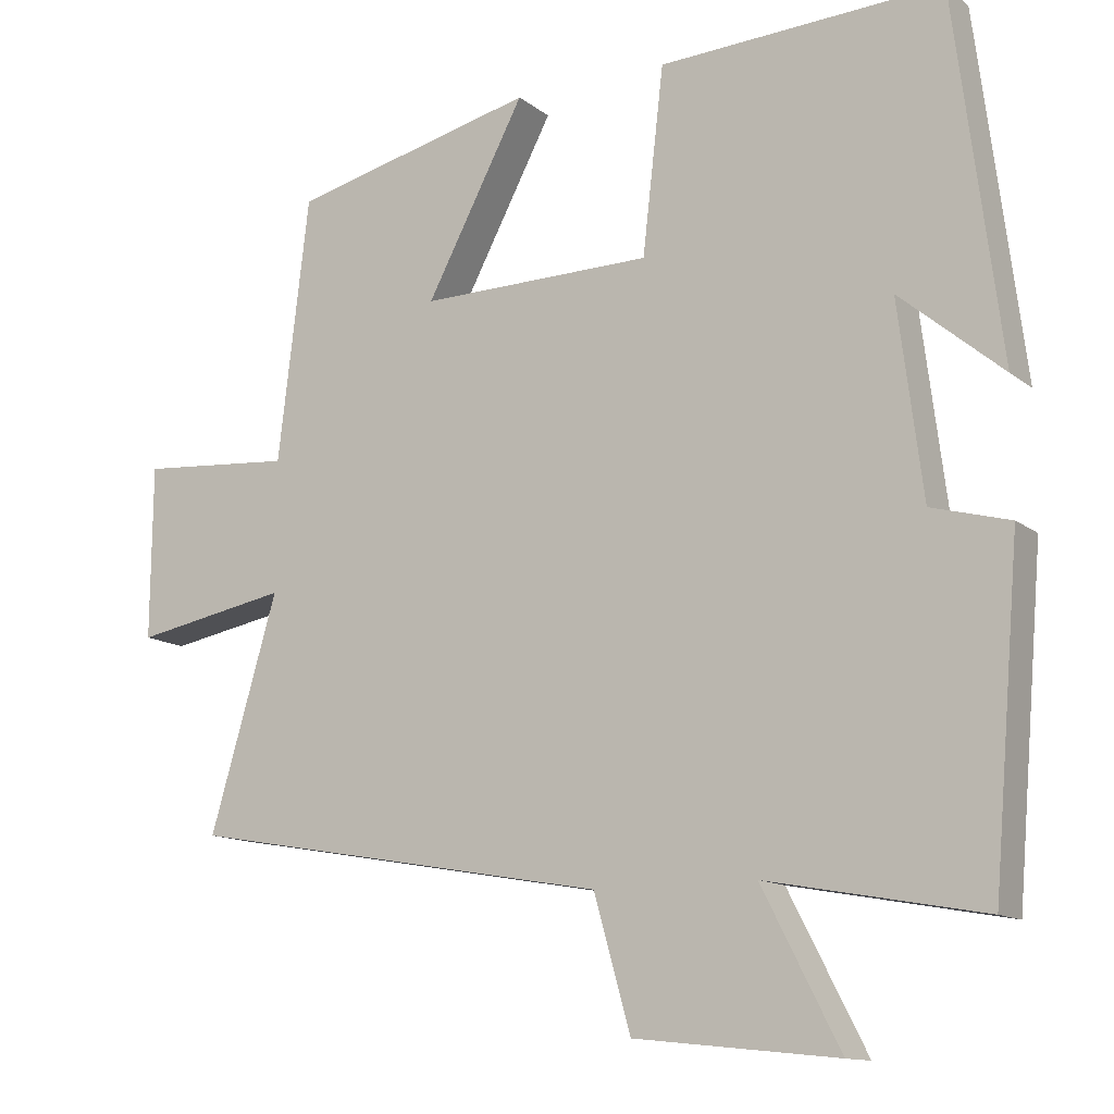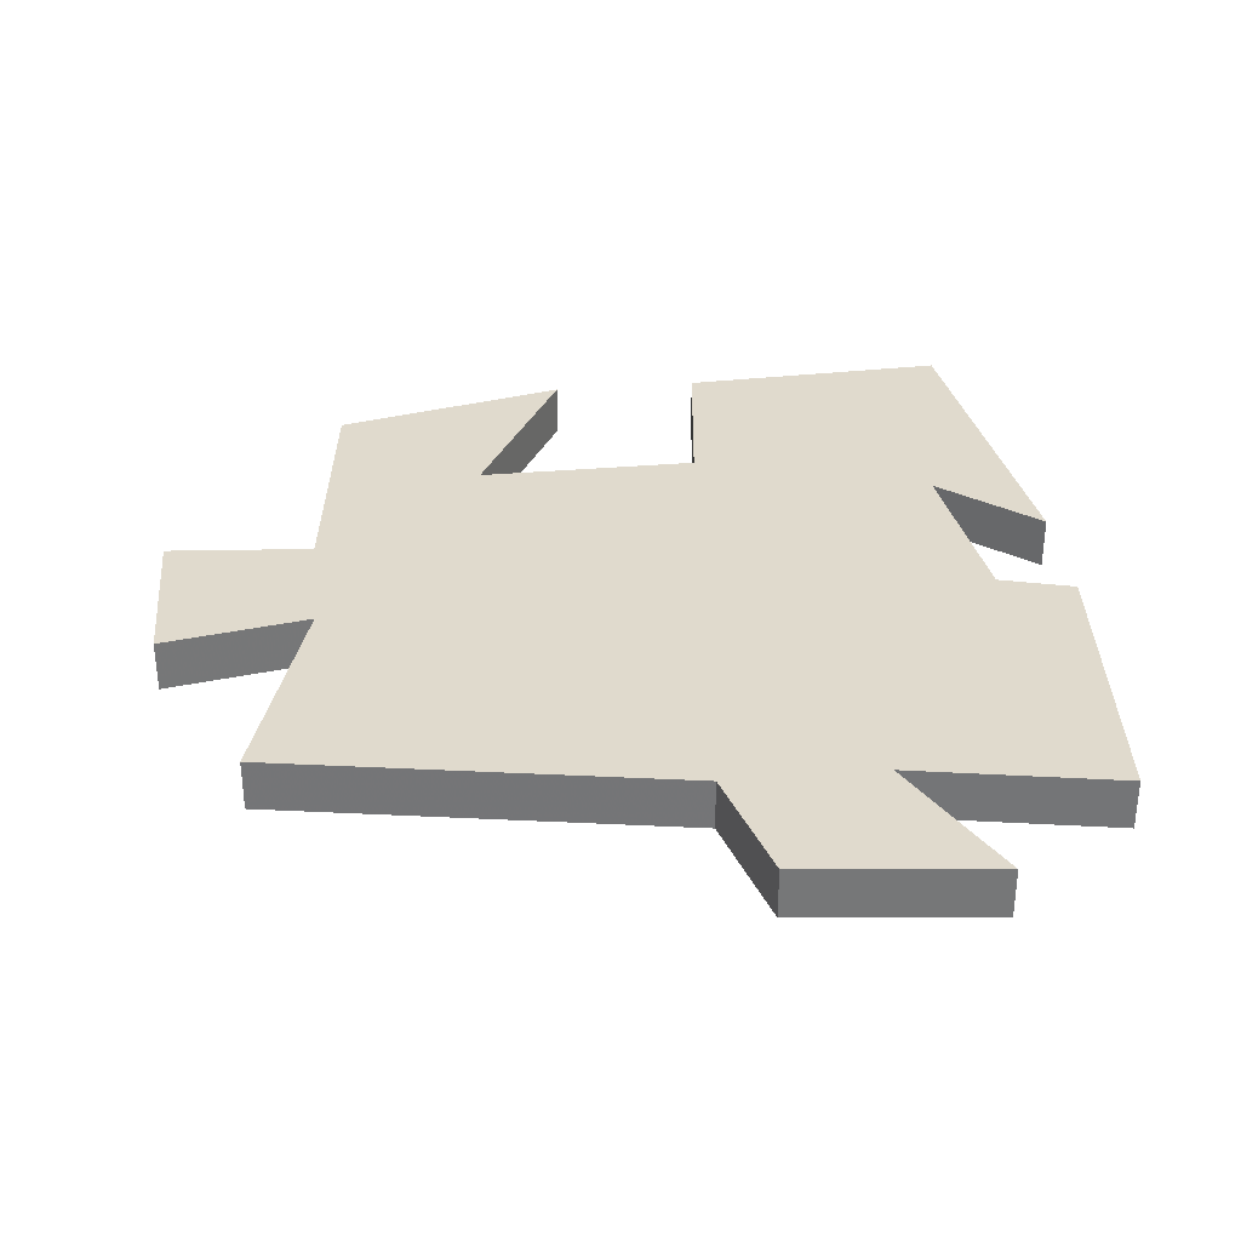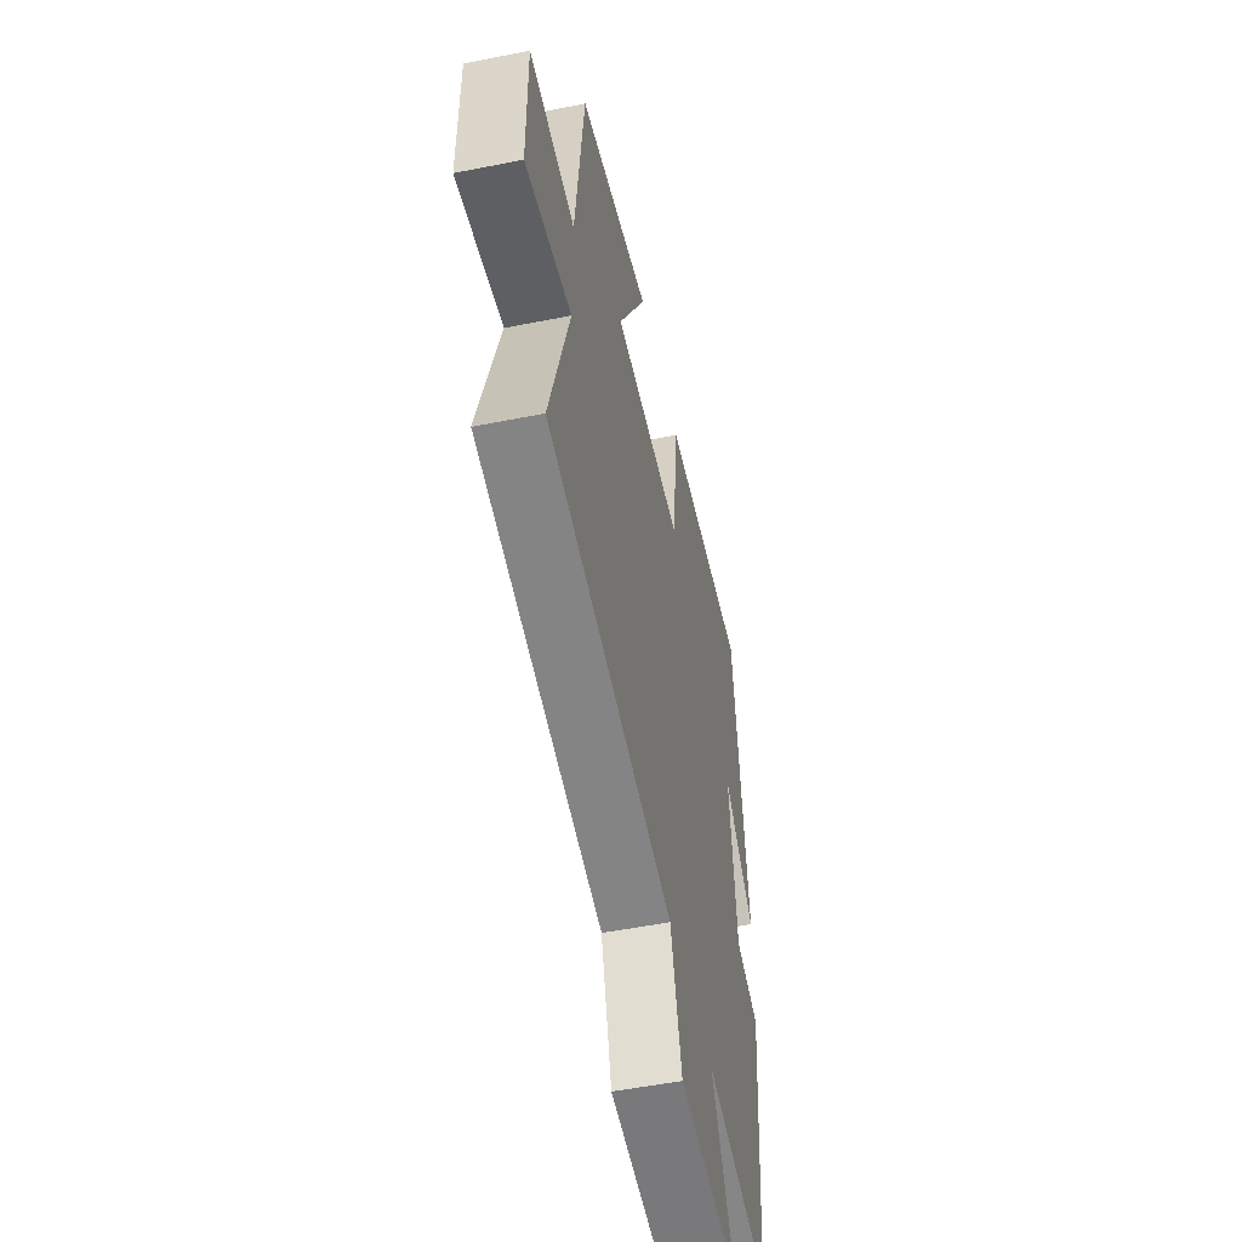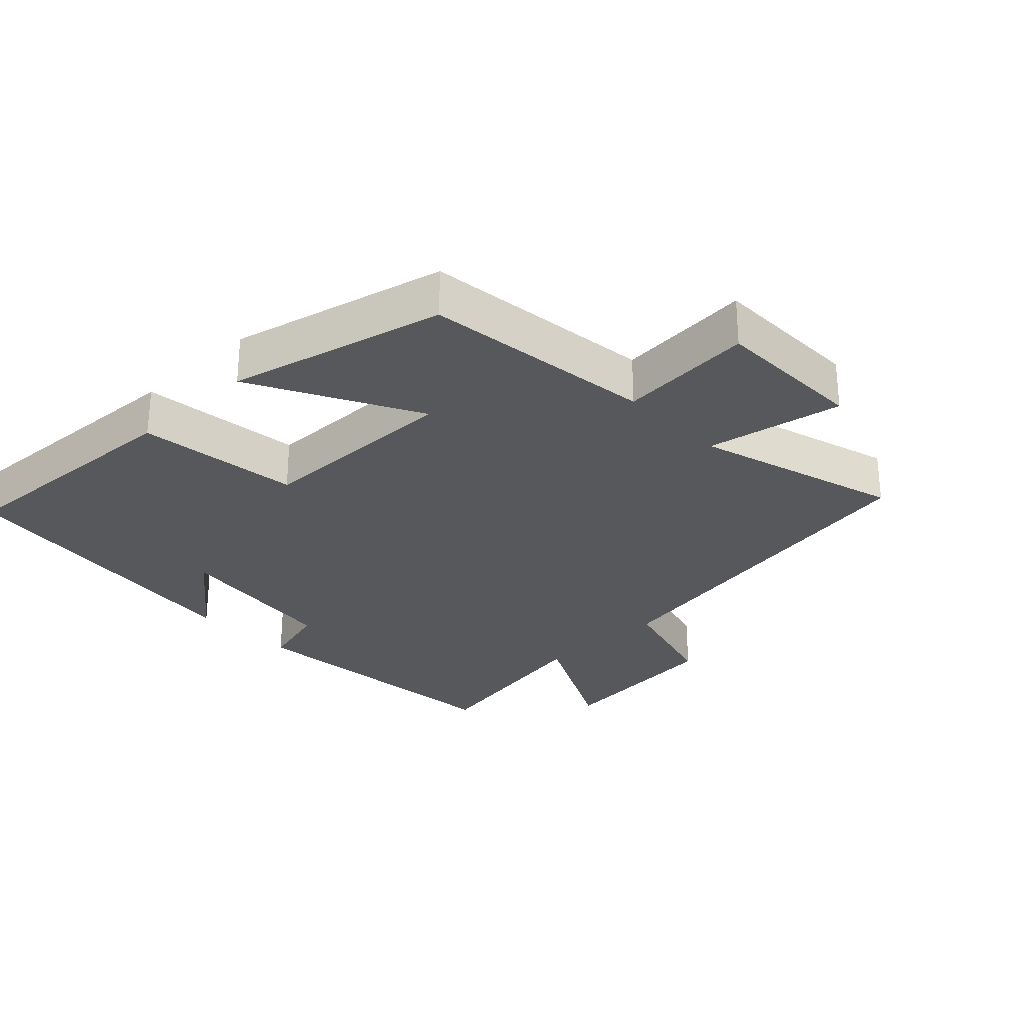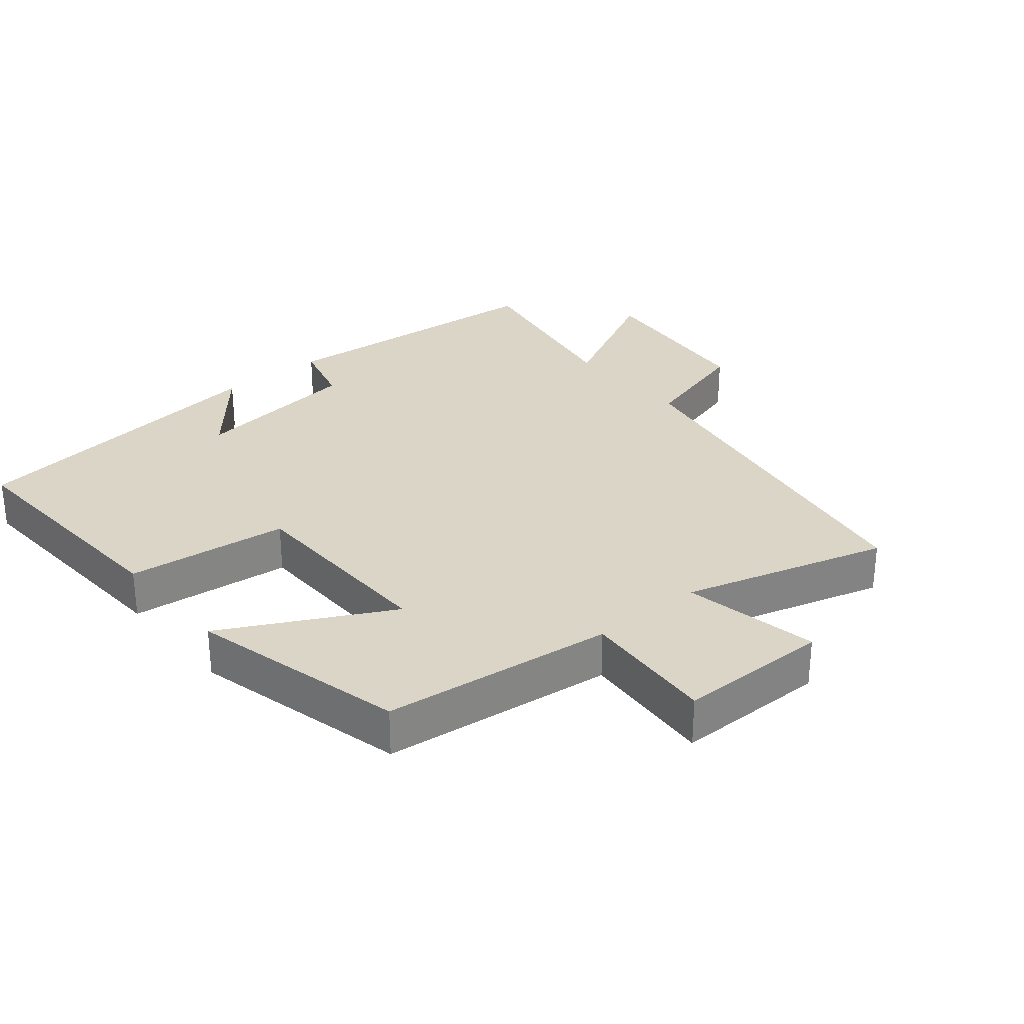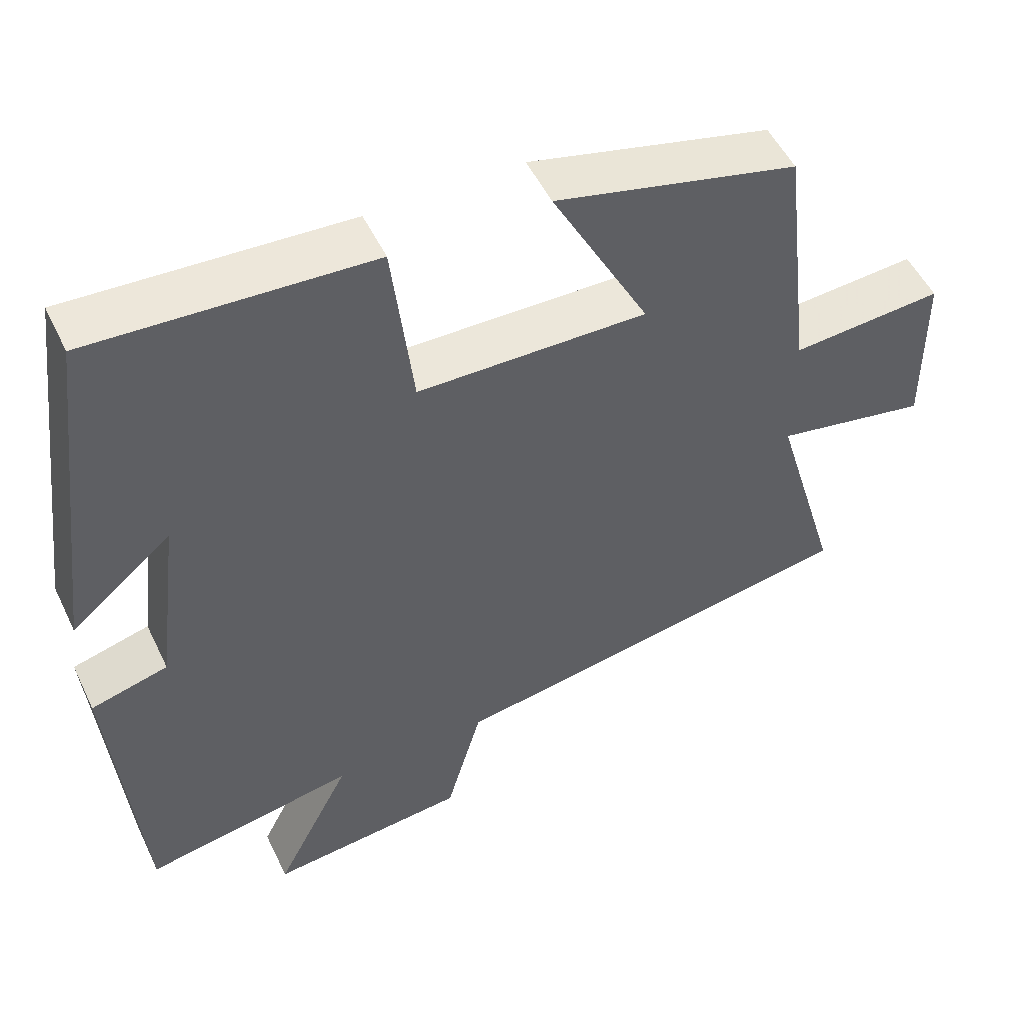
<metadata>
{"format":"obj","ext":"obj","renderer":"f3d","projection":"perspective","resolution":1024,"background":"white","views":[{"elev":-12.7,"azim":-149.4,"up":"+Z"},{"elev":33.0,"azim":174.0,"up":"+Y"},{"elev":-52.1,"azim":102.2,"up":"+Z"},{"elev":-28.3,"azim":43.8,"up":"+Y"},{"elev":29.5,"azim":50.1,"up":"+Y"},{"elev":51.7,"azim":-25.2,"up":"+Z"}]}
</metadata>
<code>
v -0.44 0.07 0.519
v -0.068 0.07 0.5
v -0.04 0.07 0.257
v 0.266 0.07 0.253
v 0.136 0.07 0.5
v 0.459 0.07 0.422
v 0.5 0.07 0.076
v 0.702 0.07 0.092
v 0.704 0.07 -0.136
v 0.5 0.07 -0.098
v 0.589 0.07 -0.403
v 0.032 0.07 -0.5
v -0.016 0.07 -0.671
v -0.282 0.07 -0.699
v -0.18 0.07 -0.5
v -0.464 0.07 -0.552
v -0.5 0.07 -0.125
v -0.397 0.07 -0.097
v -0.365 0.07 0.157
v -0.5 0.07 0.043
v -0.44 0 0.519
v -0.068 0 0.5
v -0.04 0 0.257
v 0.266 0 0.253
v 0.136 0 0.5
v 0.459 0 0.422
v 0.5 0 0.076
v 0.702 0 0.092
v 0.704 0 -0.136
v 0.5 0 -0.098
v 0.589 0 -0.403
v 0.032 0 -0.5
v -0.016 0 -0.671
v -0.282 0 -0.699
v -0.18 0 -0.5
v -0.464 0 -0.552
v -0.5 0 -0.125
v -0.397 0 -0.097
v -0.365 0 0.157
v -0.5 0 0.043
f 19 20 1 2
f 18 19 2 3
f 15 16 17 18
f 15 18 3 4
f 12 13 14 15
f 10 11 12 15
f 10 15 4
f 7 8 9 10
f 6 7 10
f 4 5 6 10
f 22 21 40 39
f 23 22 39 38
f 38 37 36 35
f 24 23 38 35
f 35 34 33 32
f 35 32 31 30
f 24 35 30
f 30 29 28 27
f 30 27 26
f 30 26 25 24
f 1 21 22 2
f 2 22 23 3
f 3 23 24 4
f 4 24 25 5
f 5 25 26 6
f 6 26 27 7
f 7 27 28 8
f 8 28 29 9
f 9 29 30 10
f 10 30 31 11
f 11 31 32 12
f 12 32 33 13
f 13 33 34 14
f 14 34 35 15
f 15 35 36 16
f 16 36 37 17
f 17 37 38 18
f 18 38 39 19
f 19 39 40 20
f 20 40 21 1

</code>
